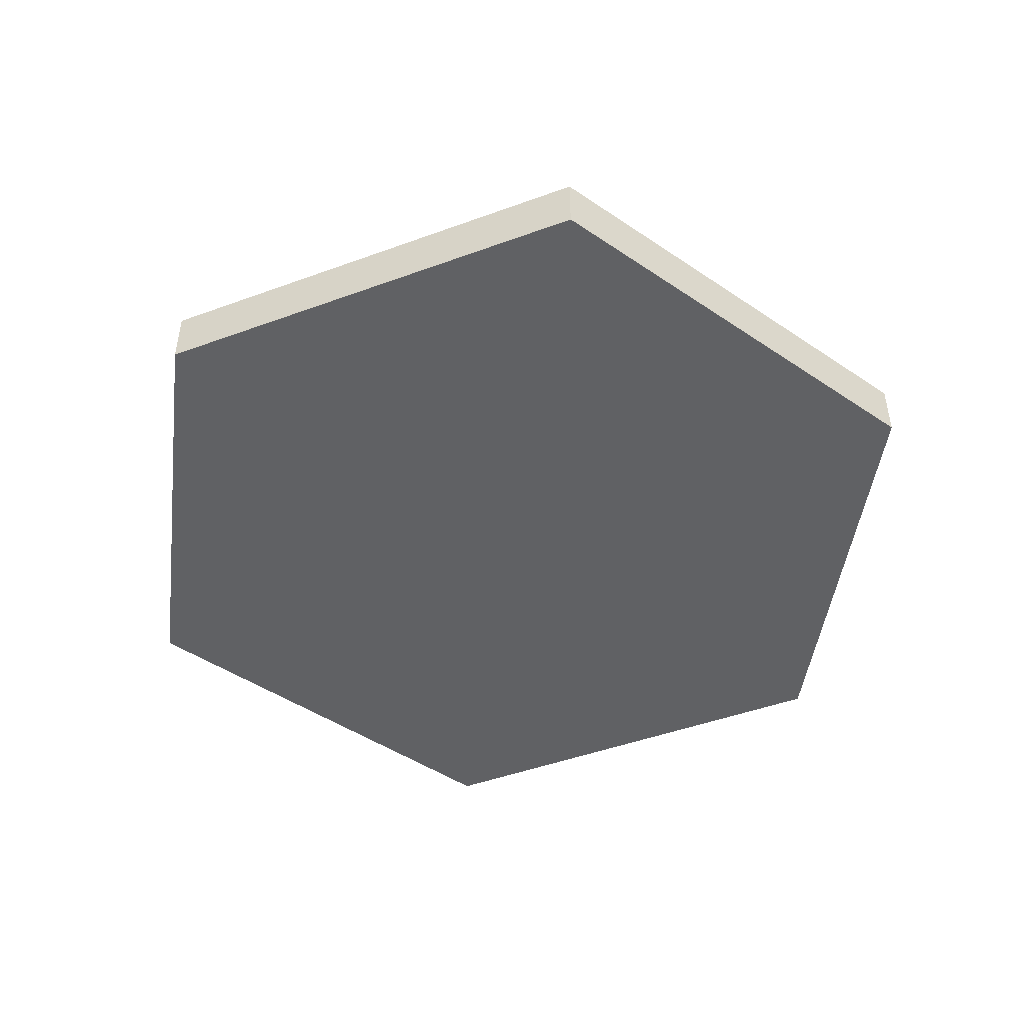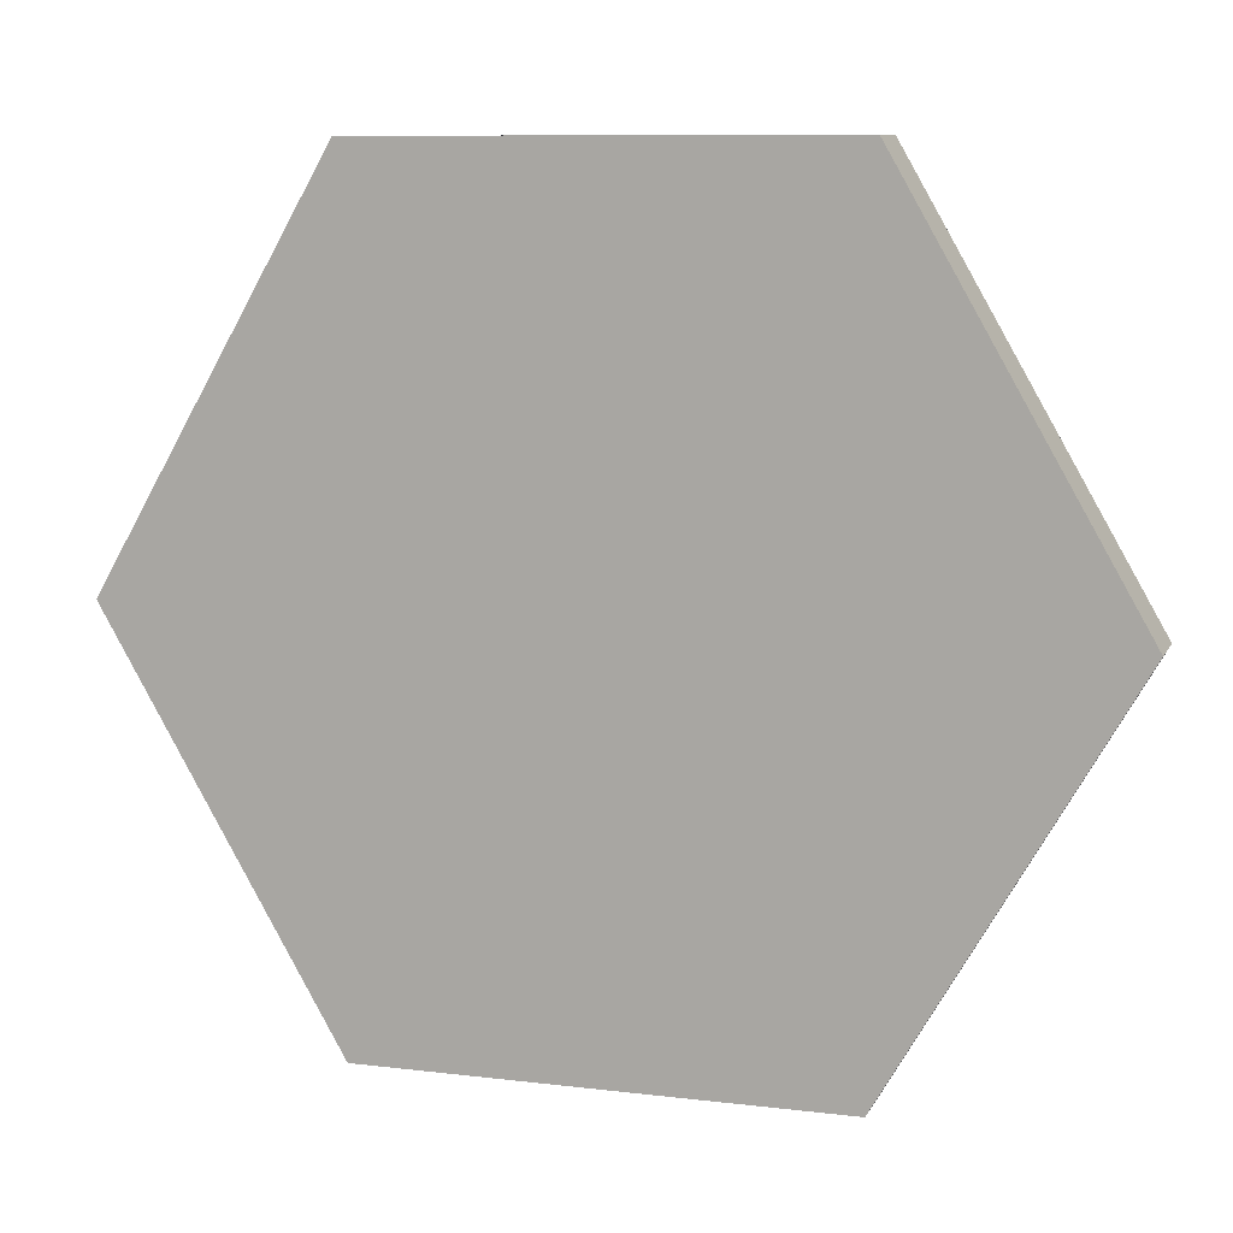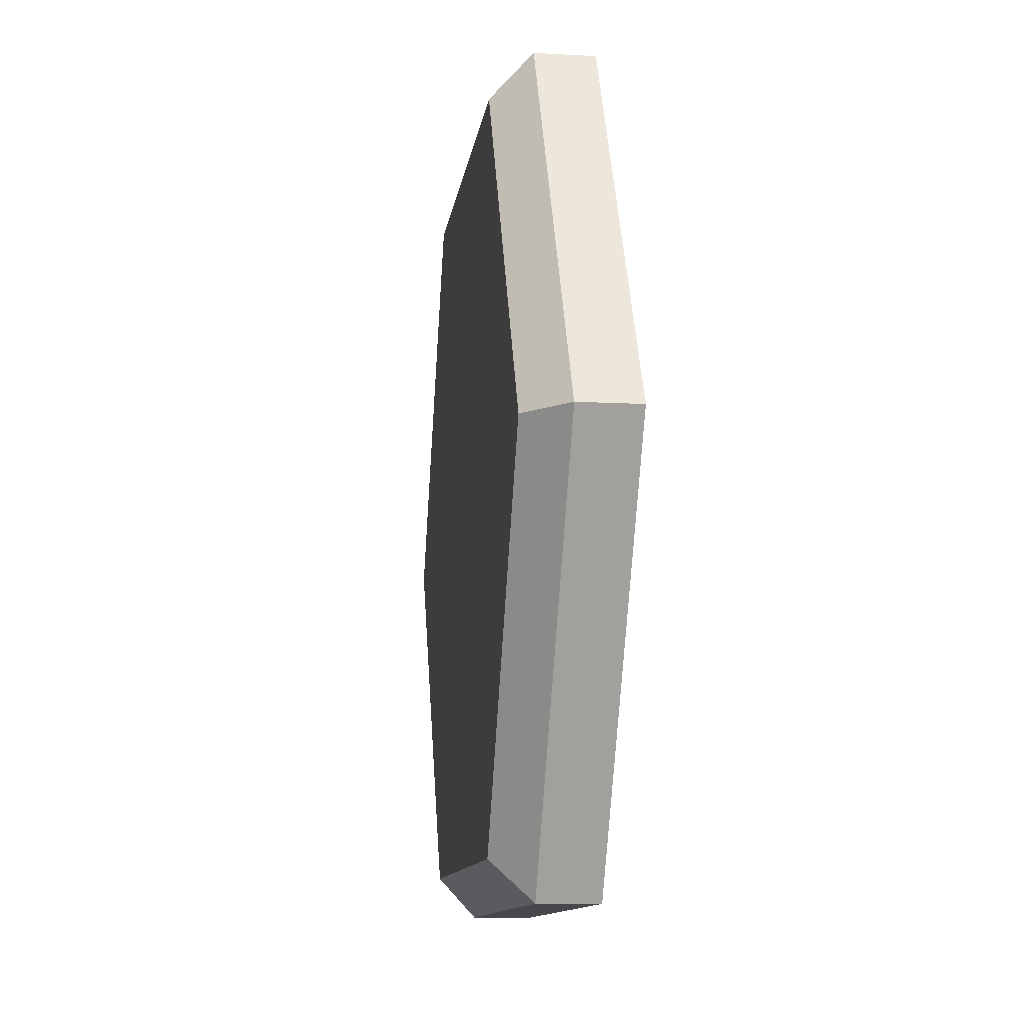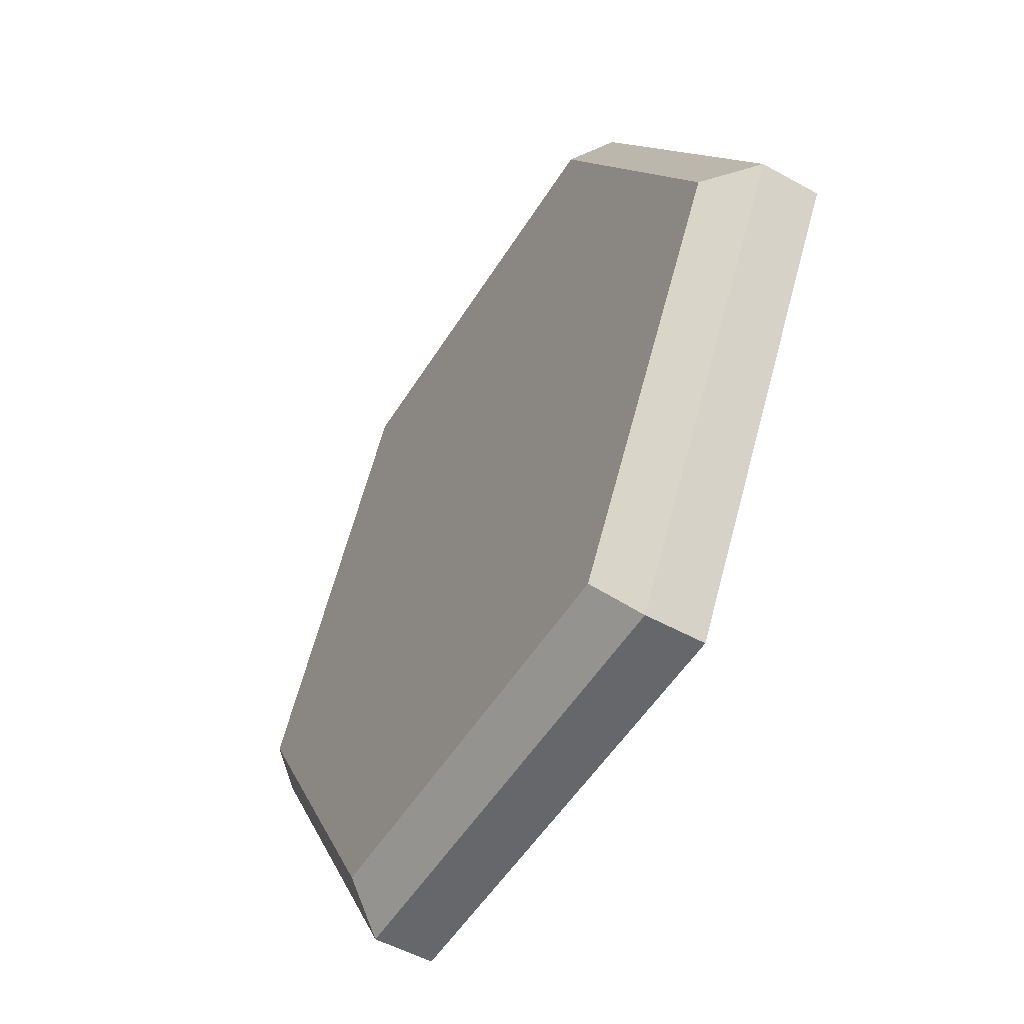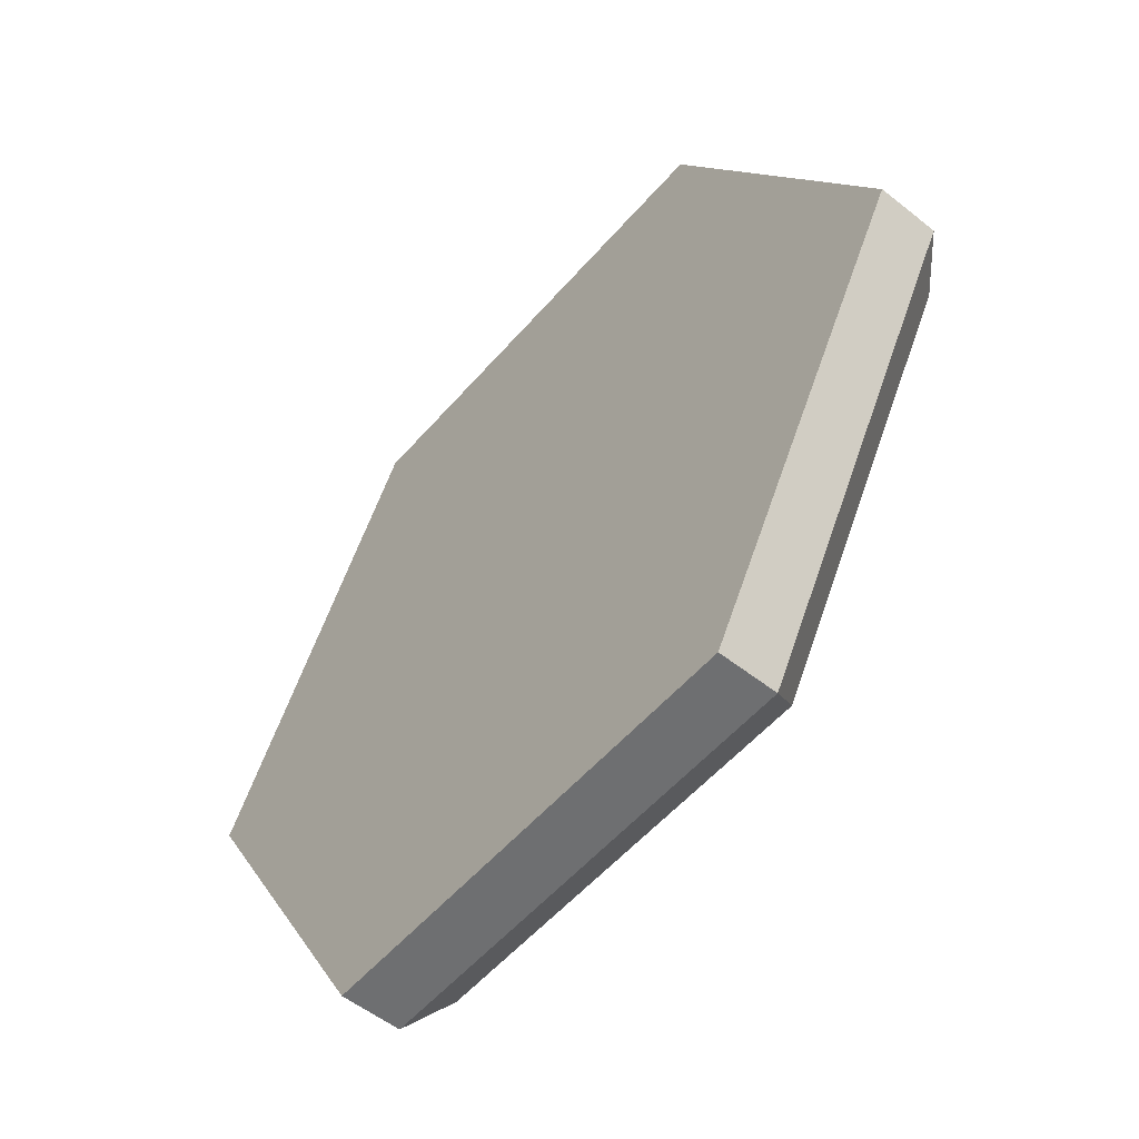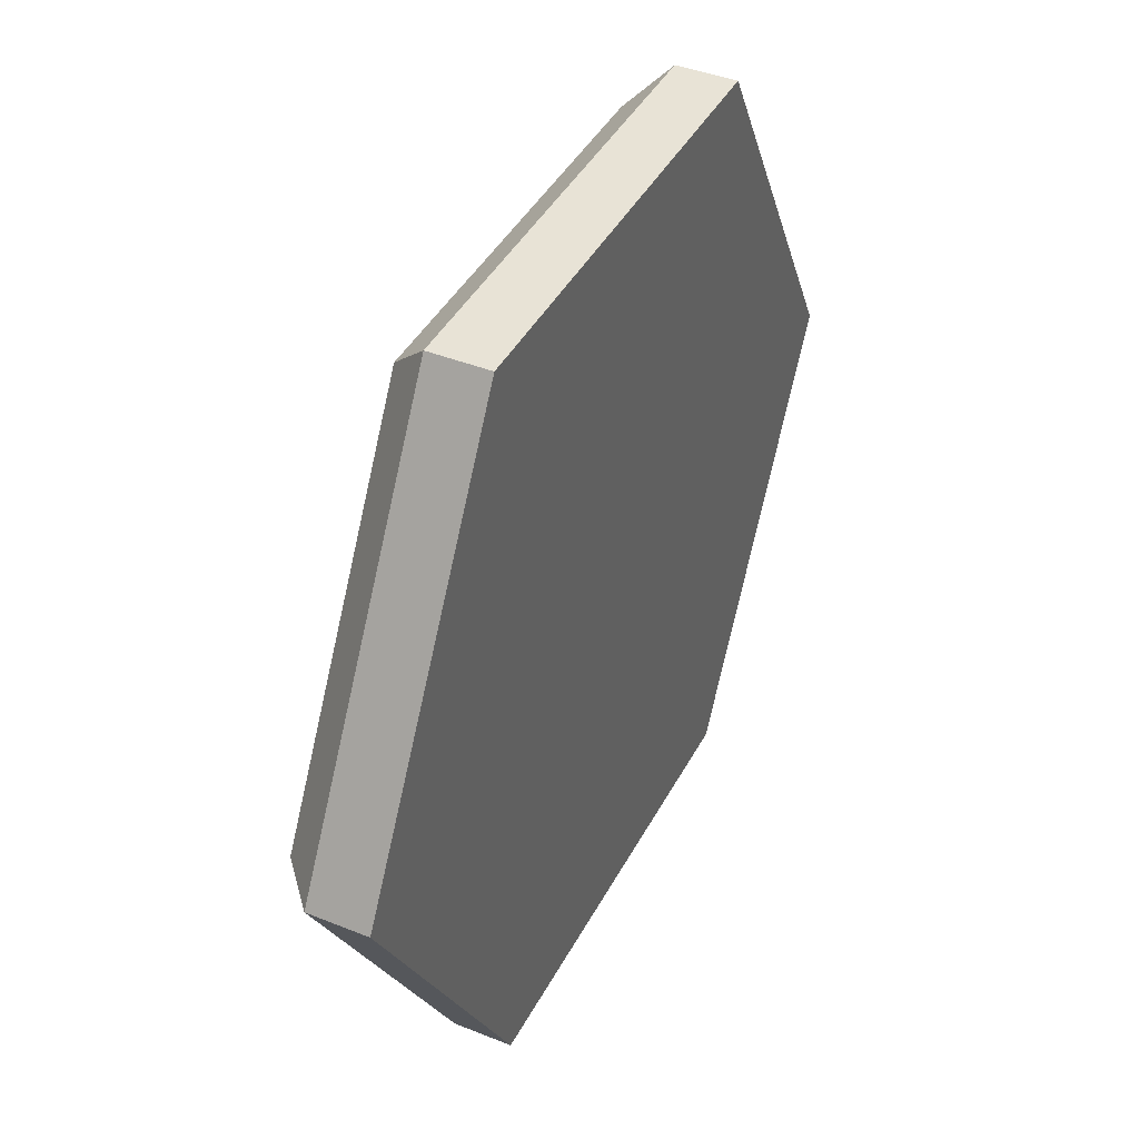
<metadata>
{"format":"obj","ext":"obj","renderer":"f3d","projection":"perspective","resolution":1024,"background":"white","views":[{"elev":-46.9,"azim":82.5,"up":"+Y"},{"elev":9.6,"azim":17.5,"up":"+Z"},{"elev":-11.4,"azim":-97.6,"up":"+Z"},{"elev":-52.1,"azim":-120.9,"up":"+Z"},{"elev":-54.6,"azim":50.0,"up":"+Z"},{"elev":41.5,"azim":-64.1,"up":"+Z"}]}
</metadata>
<code>
g Hexagon_04_MO
v -2.079 0.448 2.186e-08
v -1.04 0.448 1.801
v -1.155 0.2481 2.001
v -2.31 0.2481 1.311e-08
v -2.31 0.2481 1.311e-08
v -1.155 0.2481 -2.001
v -1.04 0.448 -1.801
v -2.079 0.448 2.186e-08
v -1.04 0.448 1.801
v 1.04 0.448 1.801
v 1.155 0.2481 2.001
v -1.155 0.2481 2.001
v 1.04 0.448 1.801
v 2.079 0.448 -1.7e-07
v 2.31 0.2481 -1.888e-07
v 1.155 0.2481 2.001
v 2.079 0.448 -1.7e-07
v 1.04 0.448 -1.801
v 1.155 0.2481 -2.001
v 2.31 0.2481 -1.888e-07
v 1.04 0.448 -1.801
v -1.04 0.448 -1.801
v -1.155 0.2481 -2.001
v 1.155 0.2481 -2.001
v -1.155 0.2481 2.001
v -1.155 -0.05196 2.001
v -2.31 -0.05196 0
v -2.31 0.2481 1.311e-08
v 1.155 0.2481 2.001
v 1.155 -0.05196 2.001
v -1.155 -0.05196 2.001
v -1.155 0.2481 2.001
v 2.31 0.2481 -1.888e-07
v 2.31 -0.05196 -2.019e-07
v 1.155 -0.05196 2.001
v 1.155 0.2481 2.001
v 1.155 0.2481 -2.001
v 1.155 -0.05196 -2.001
v 2.31 -0.05196 -2.019e-07
v 2.31 0.2481 -1.888e-07
v -1.155 0.2481 -2.001
v -1.155 -0.05196 -2.001
v 1.155 -0.05196 -2.001
v 1.155 0.2481 -2.001
v -2.31 0.2481 1.311e-08
v -2.31 -0.05196 0
v -1.155 -0.05196 -2.001
v -1.155 0.2481 -2.001
v -2.31 -0.05196 0
v -1.155 -0.05196 2.001
v 0 -0.05196 0
v -1.155 -0.05196 -2.001
v 1.155 -0.05196 2.001
v 1.155 -0.05196 -2.001
v 2.31 -0.05196 -2.019e-07
v -1.04 0.448 1.801
v -2.079 0.448 2.186e-08
v 0 0.448 2.186e-08
v 1.04 0.448 1.801
v -1.04 0.448 -1.801
v 2.079 0.448 -1.7e-07
v 1.04 0.448 -1.801
g Hexagon_04_MO_0
f 3 2 1
f 4 3 1
f 7 6 5
f 8 7 5
f 11 10 9
f 12 11 9
f 15 14 13
f 16 15 13
f 19 18 17
f 20 19 17
f 23 22 21
f 24 23 21
f 27 26 25
f 28 27 25
f 31 30 29
f 32 31 29
f 35 34 33
f 36 35 33
f 39 38 37
f 40 39 37
f 43 42 41
f 44 43 41
f 47 46 45
f 48 47 45
f 51 50 49
f 51 49 52
f 51 53 50
f 51 52 54
f 51 55 53
f 51 54 55
f 58 57 56
f 58 56 59
f 58 60 57
f 58 59 61
f 58 62 60
f 58 61 62

</code>
